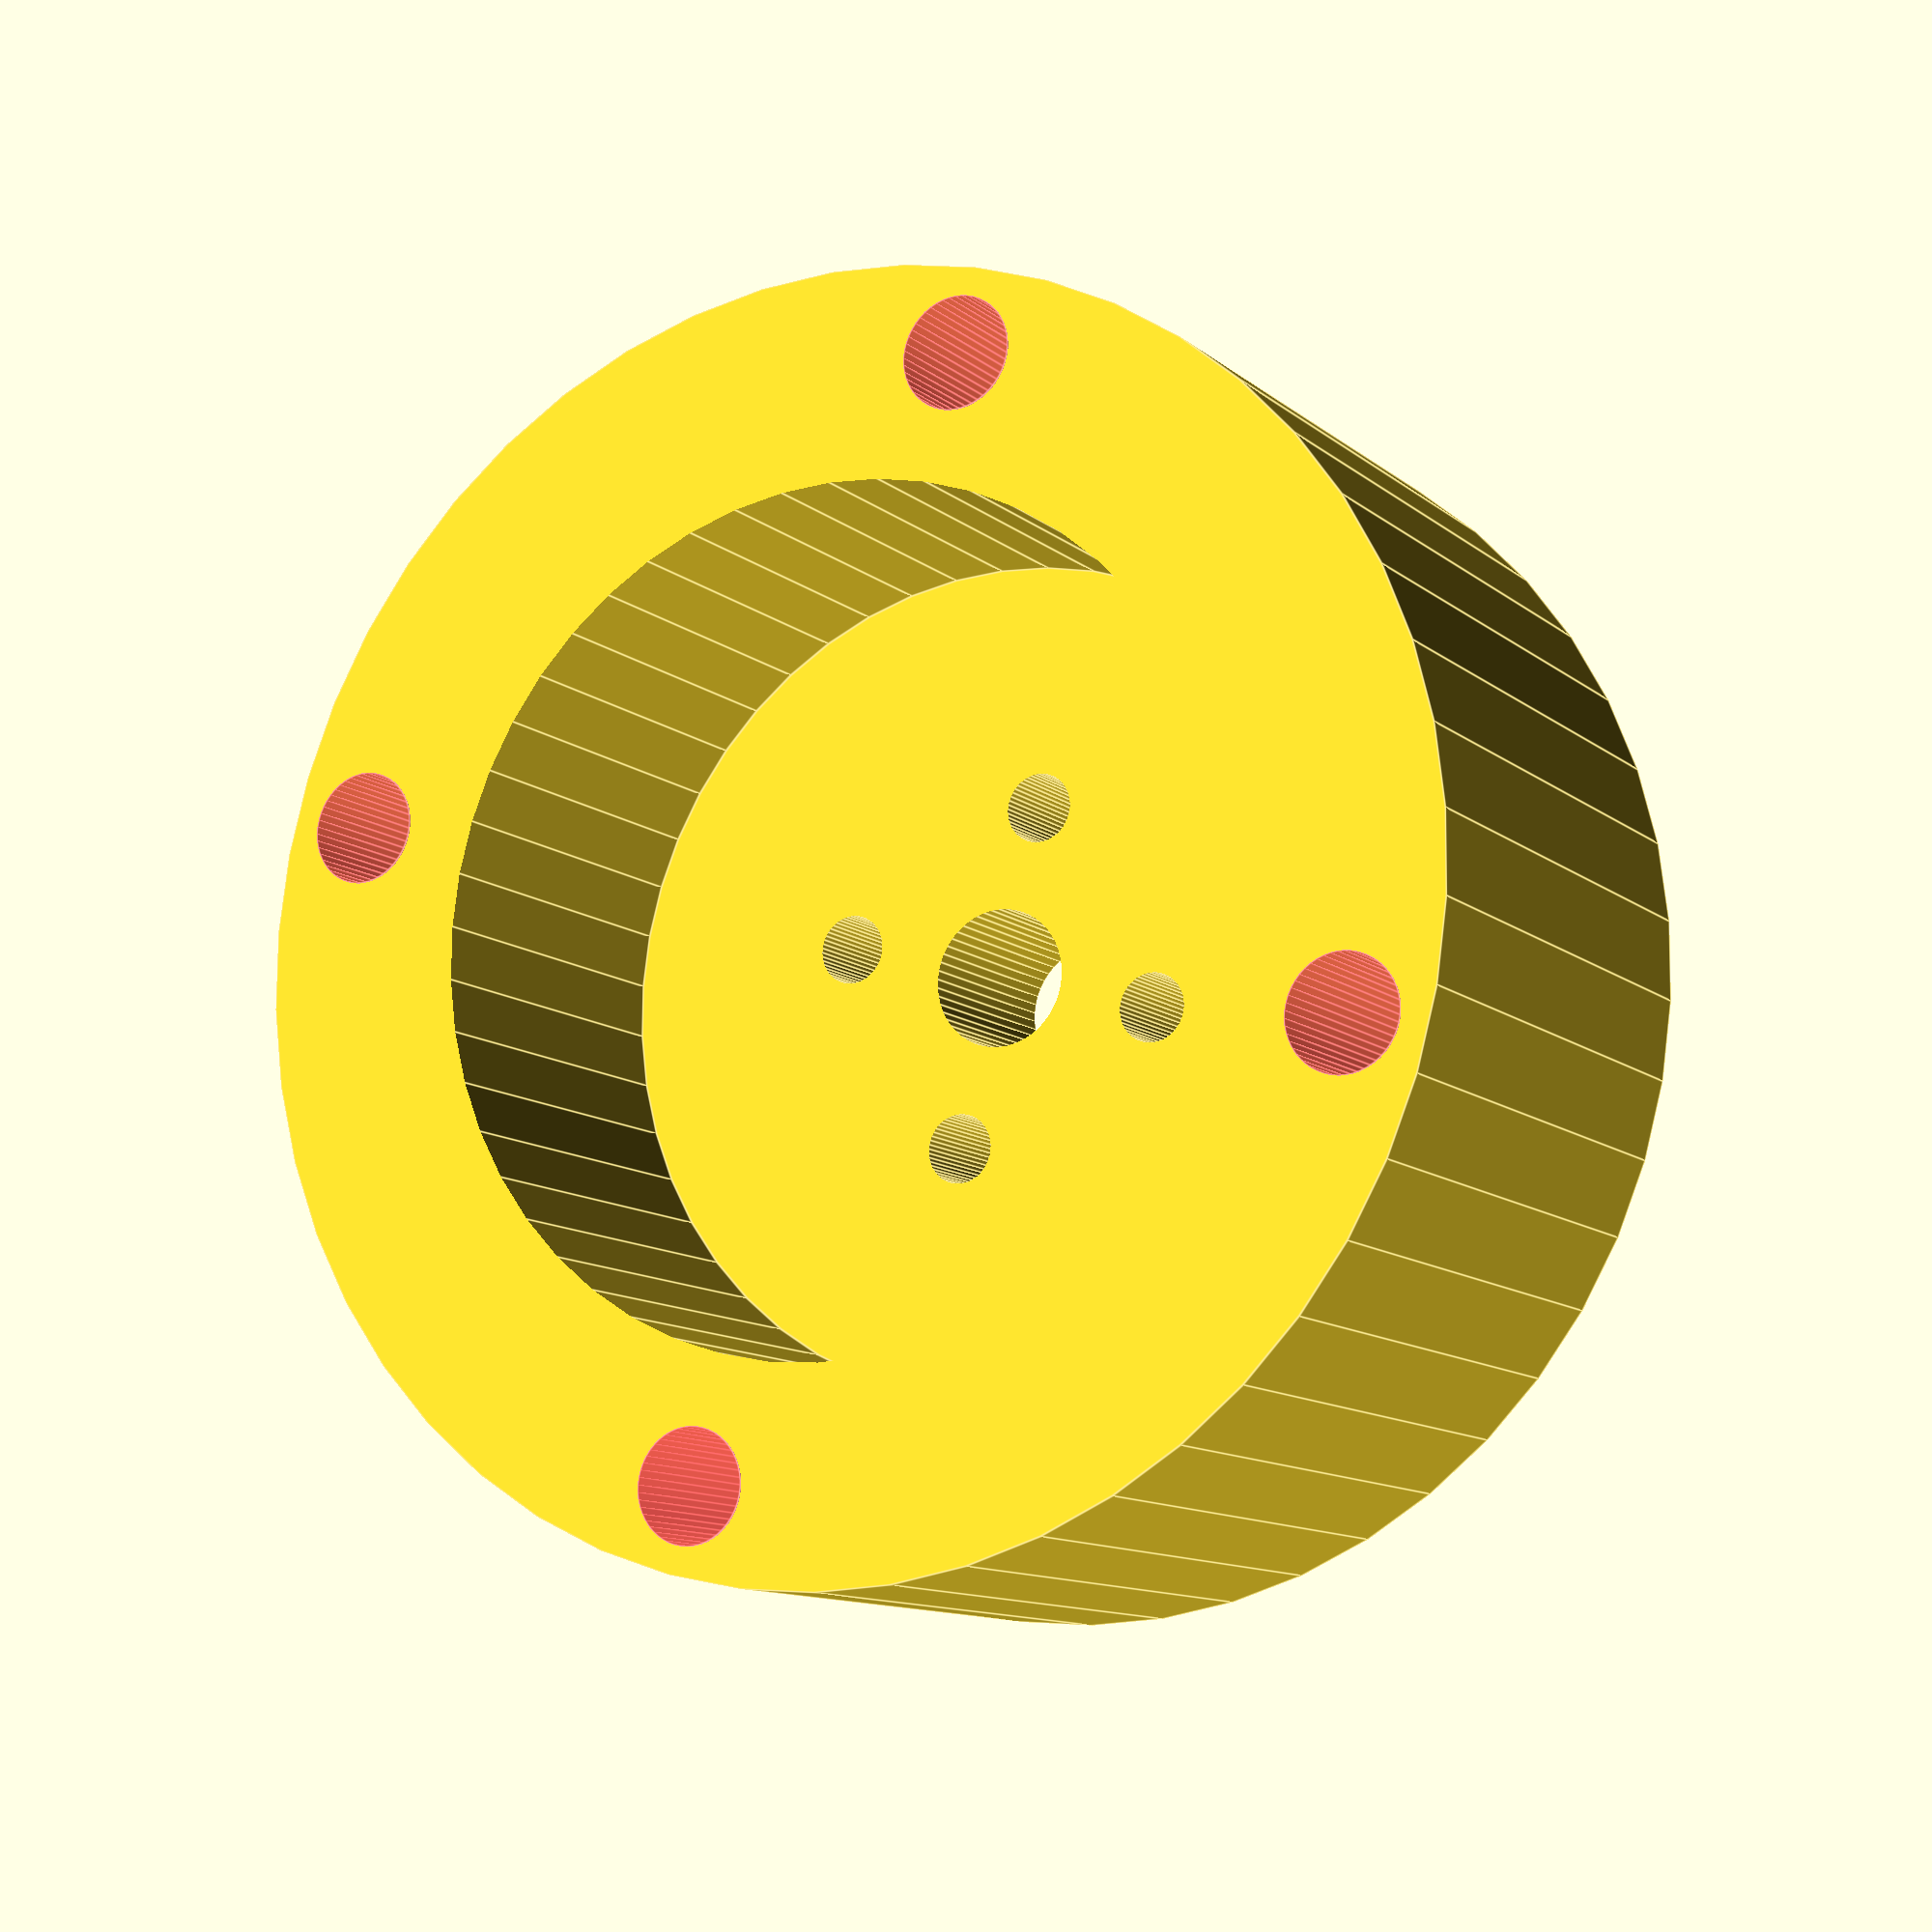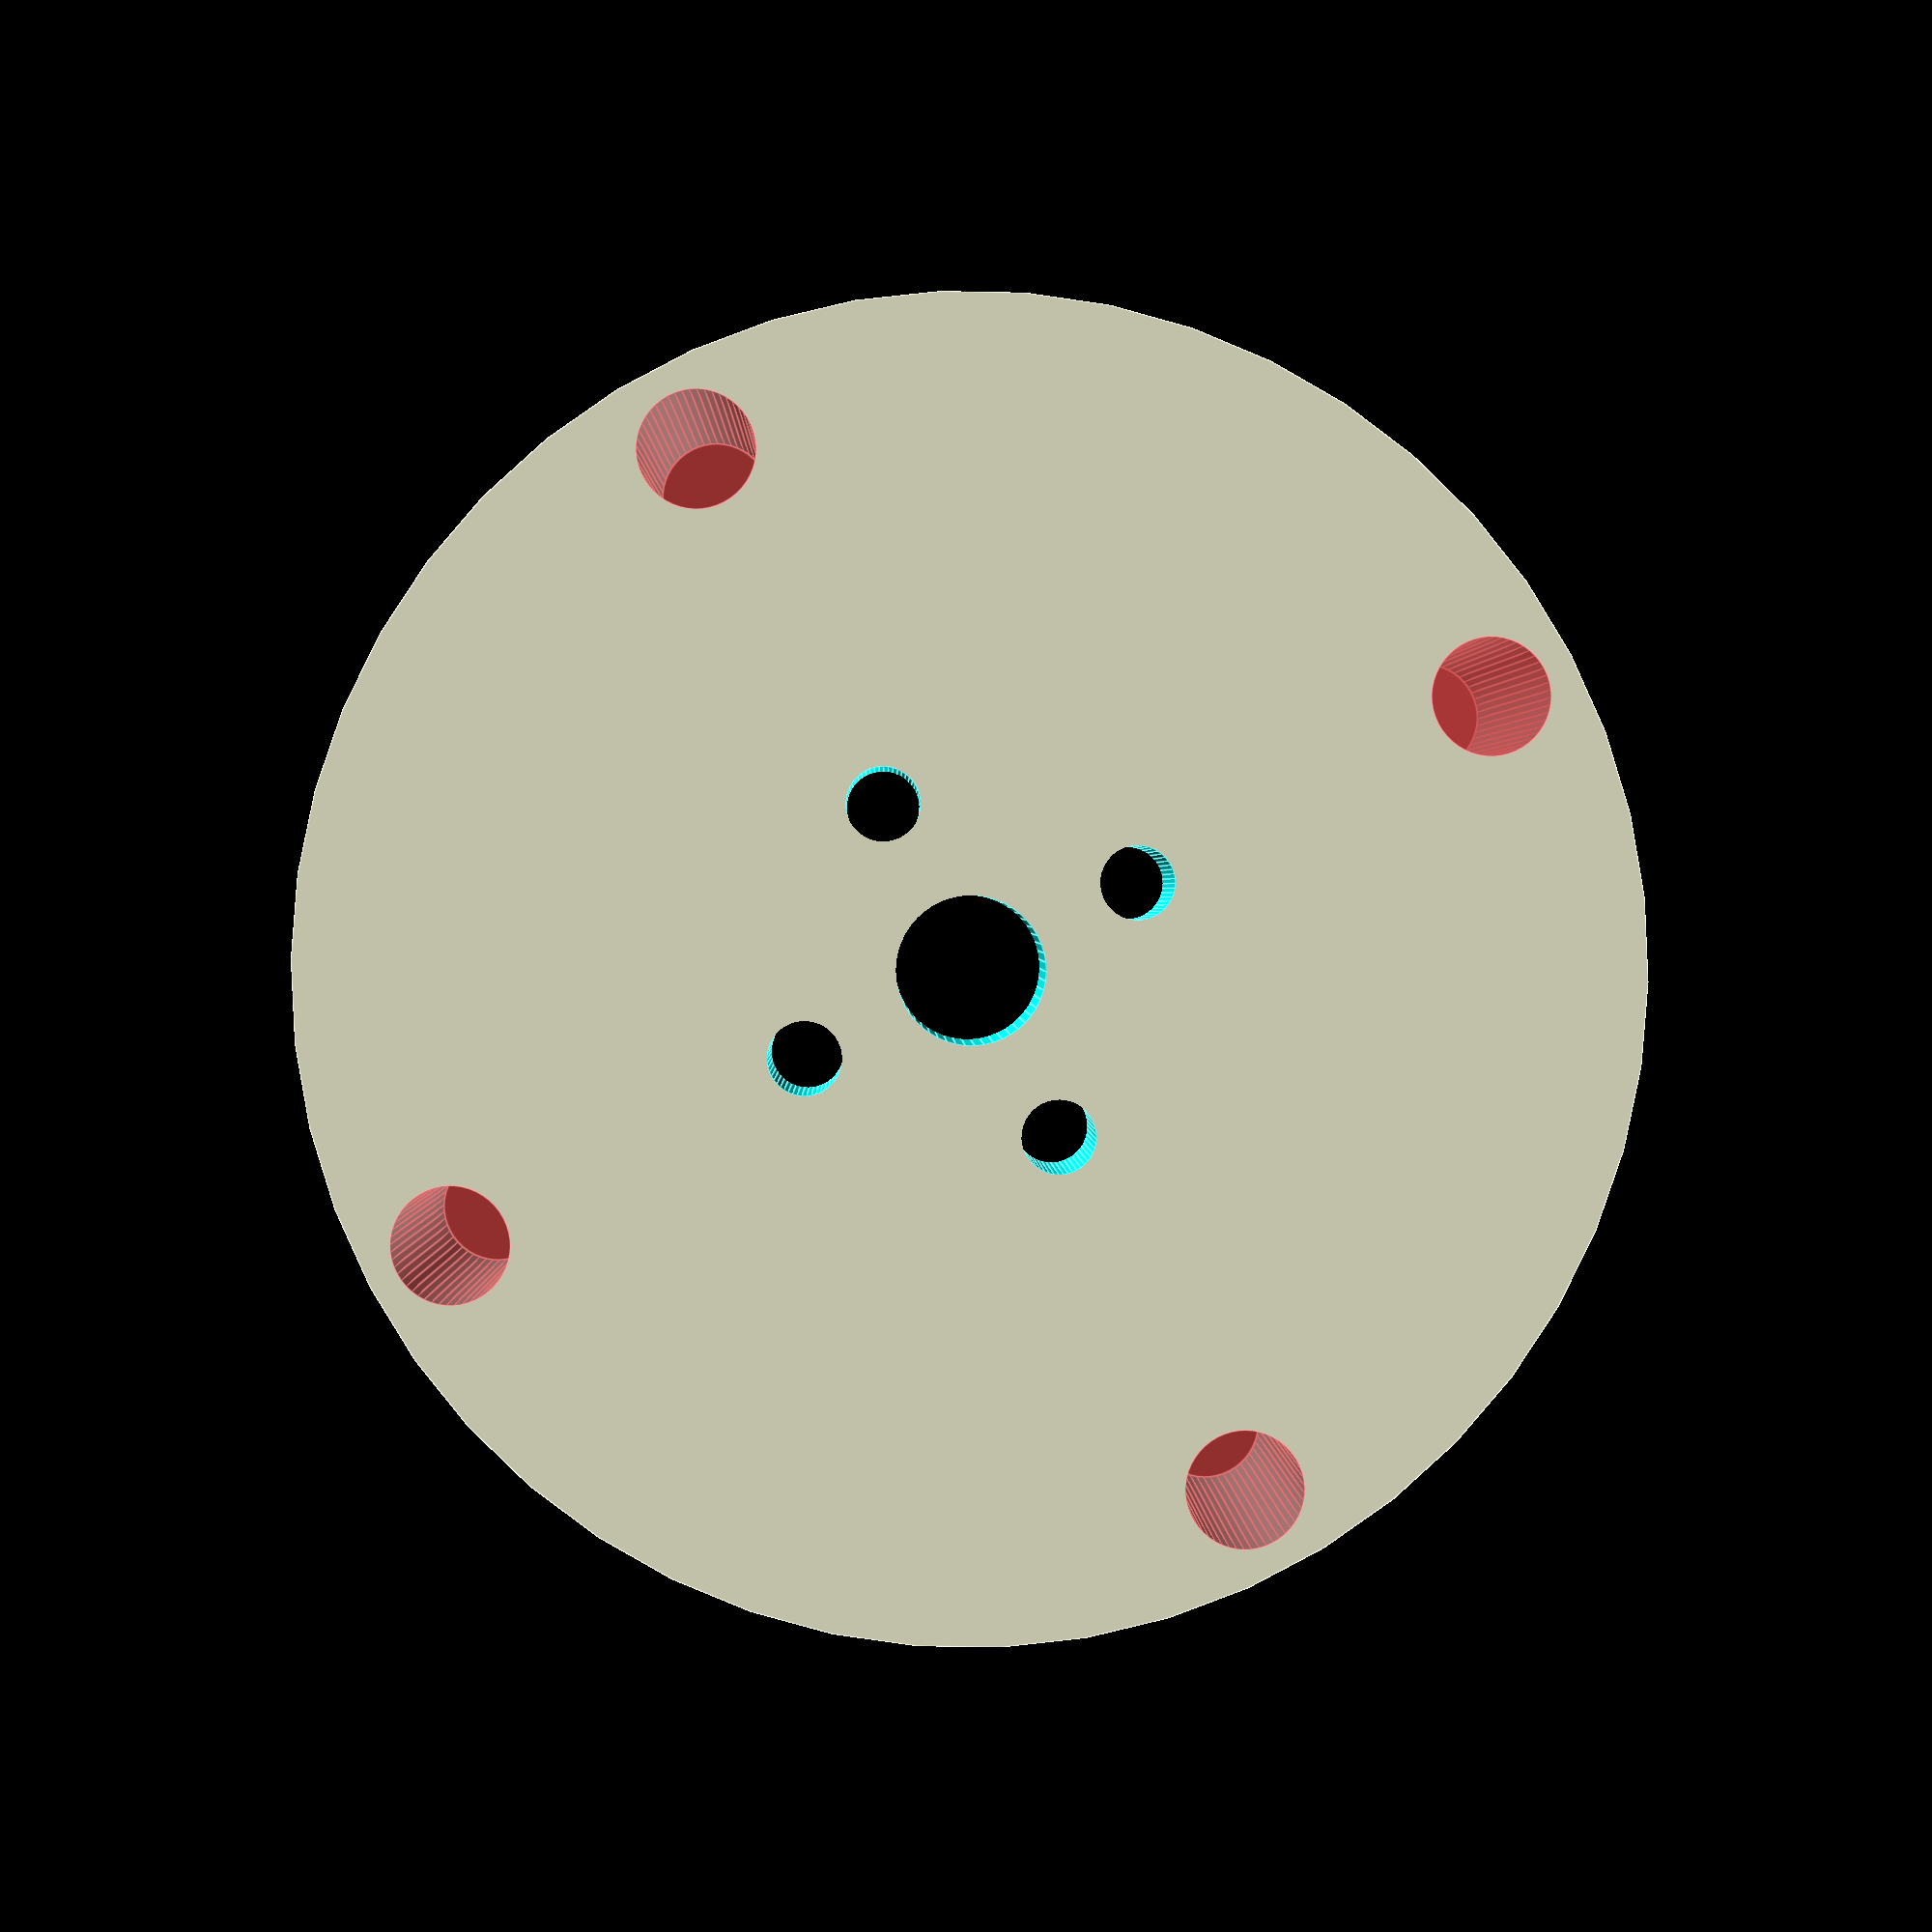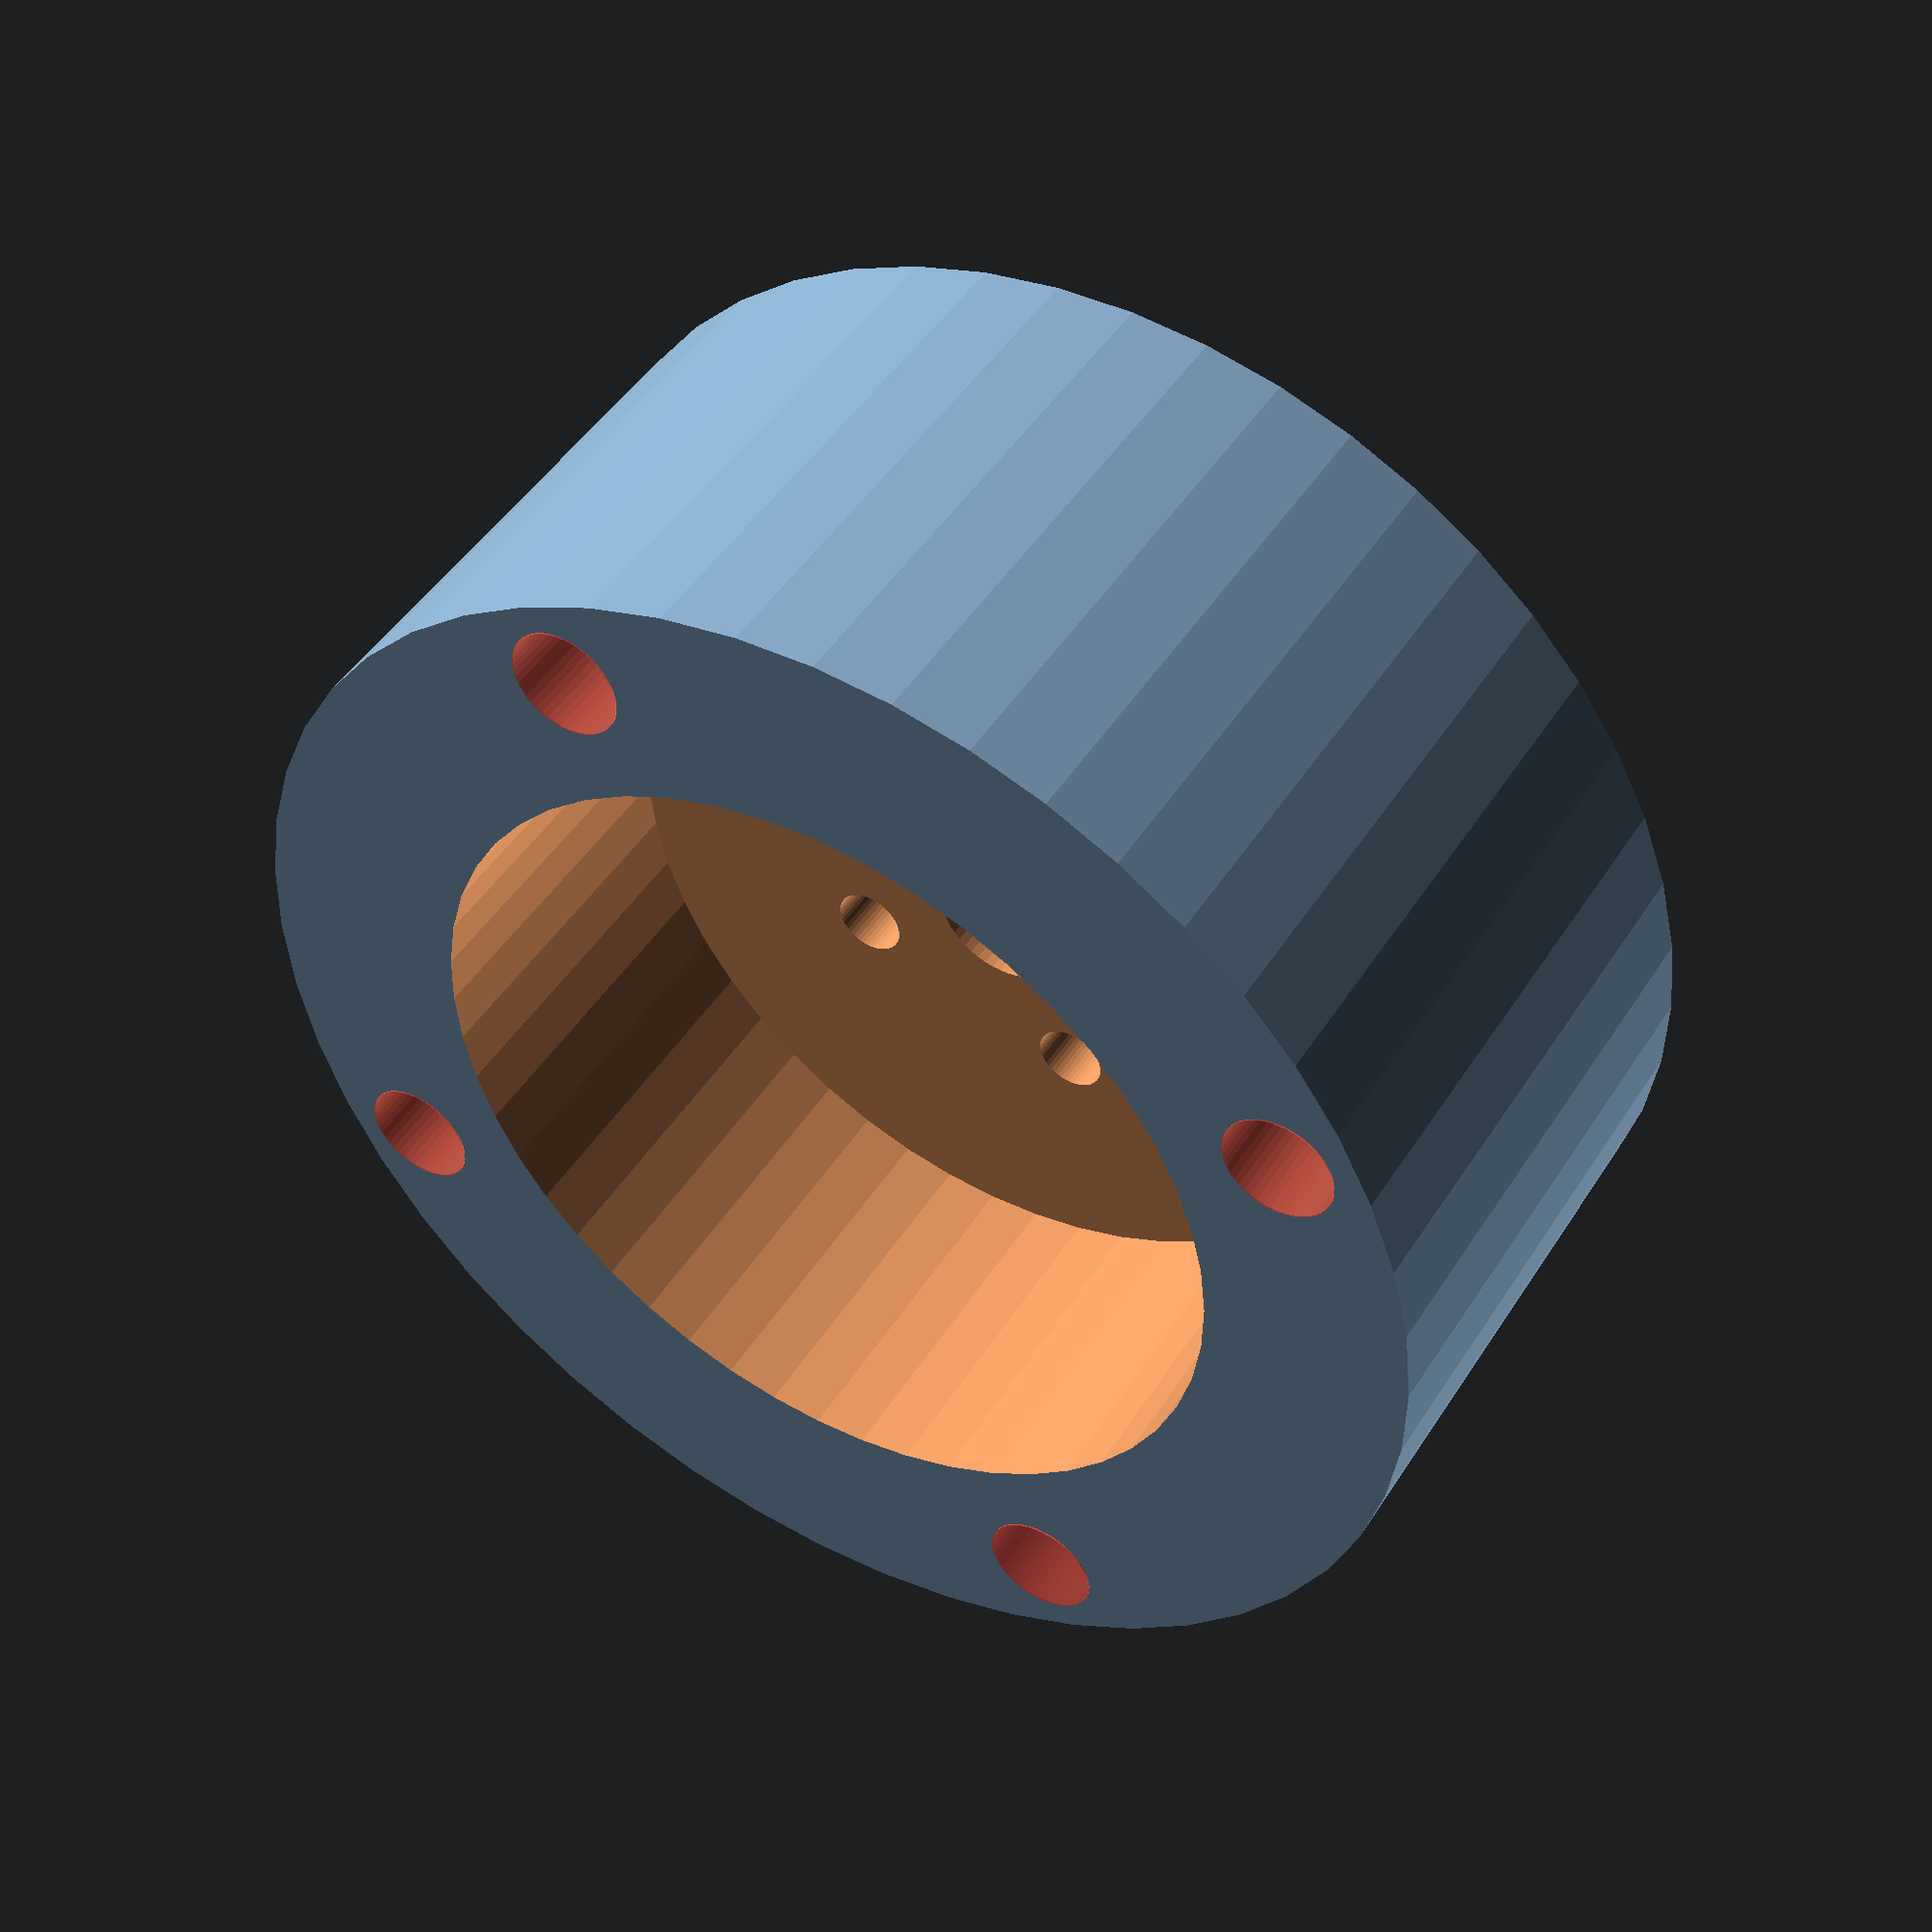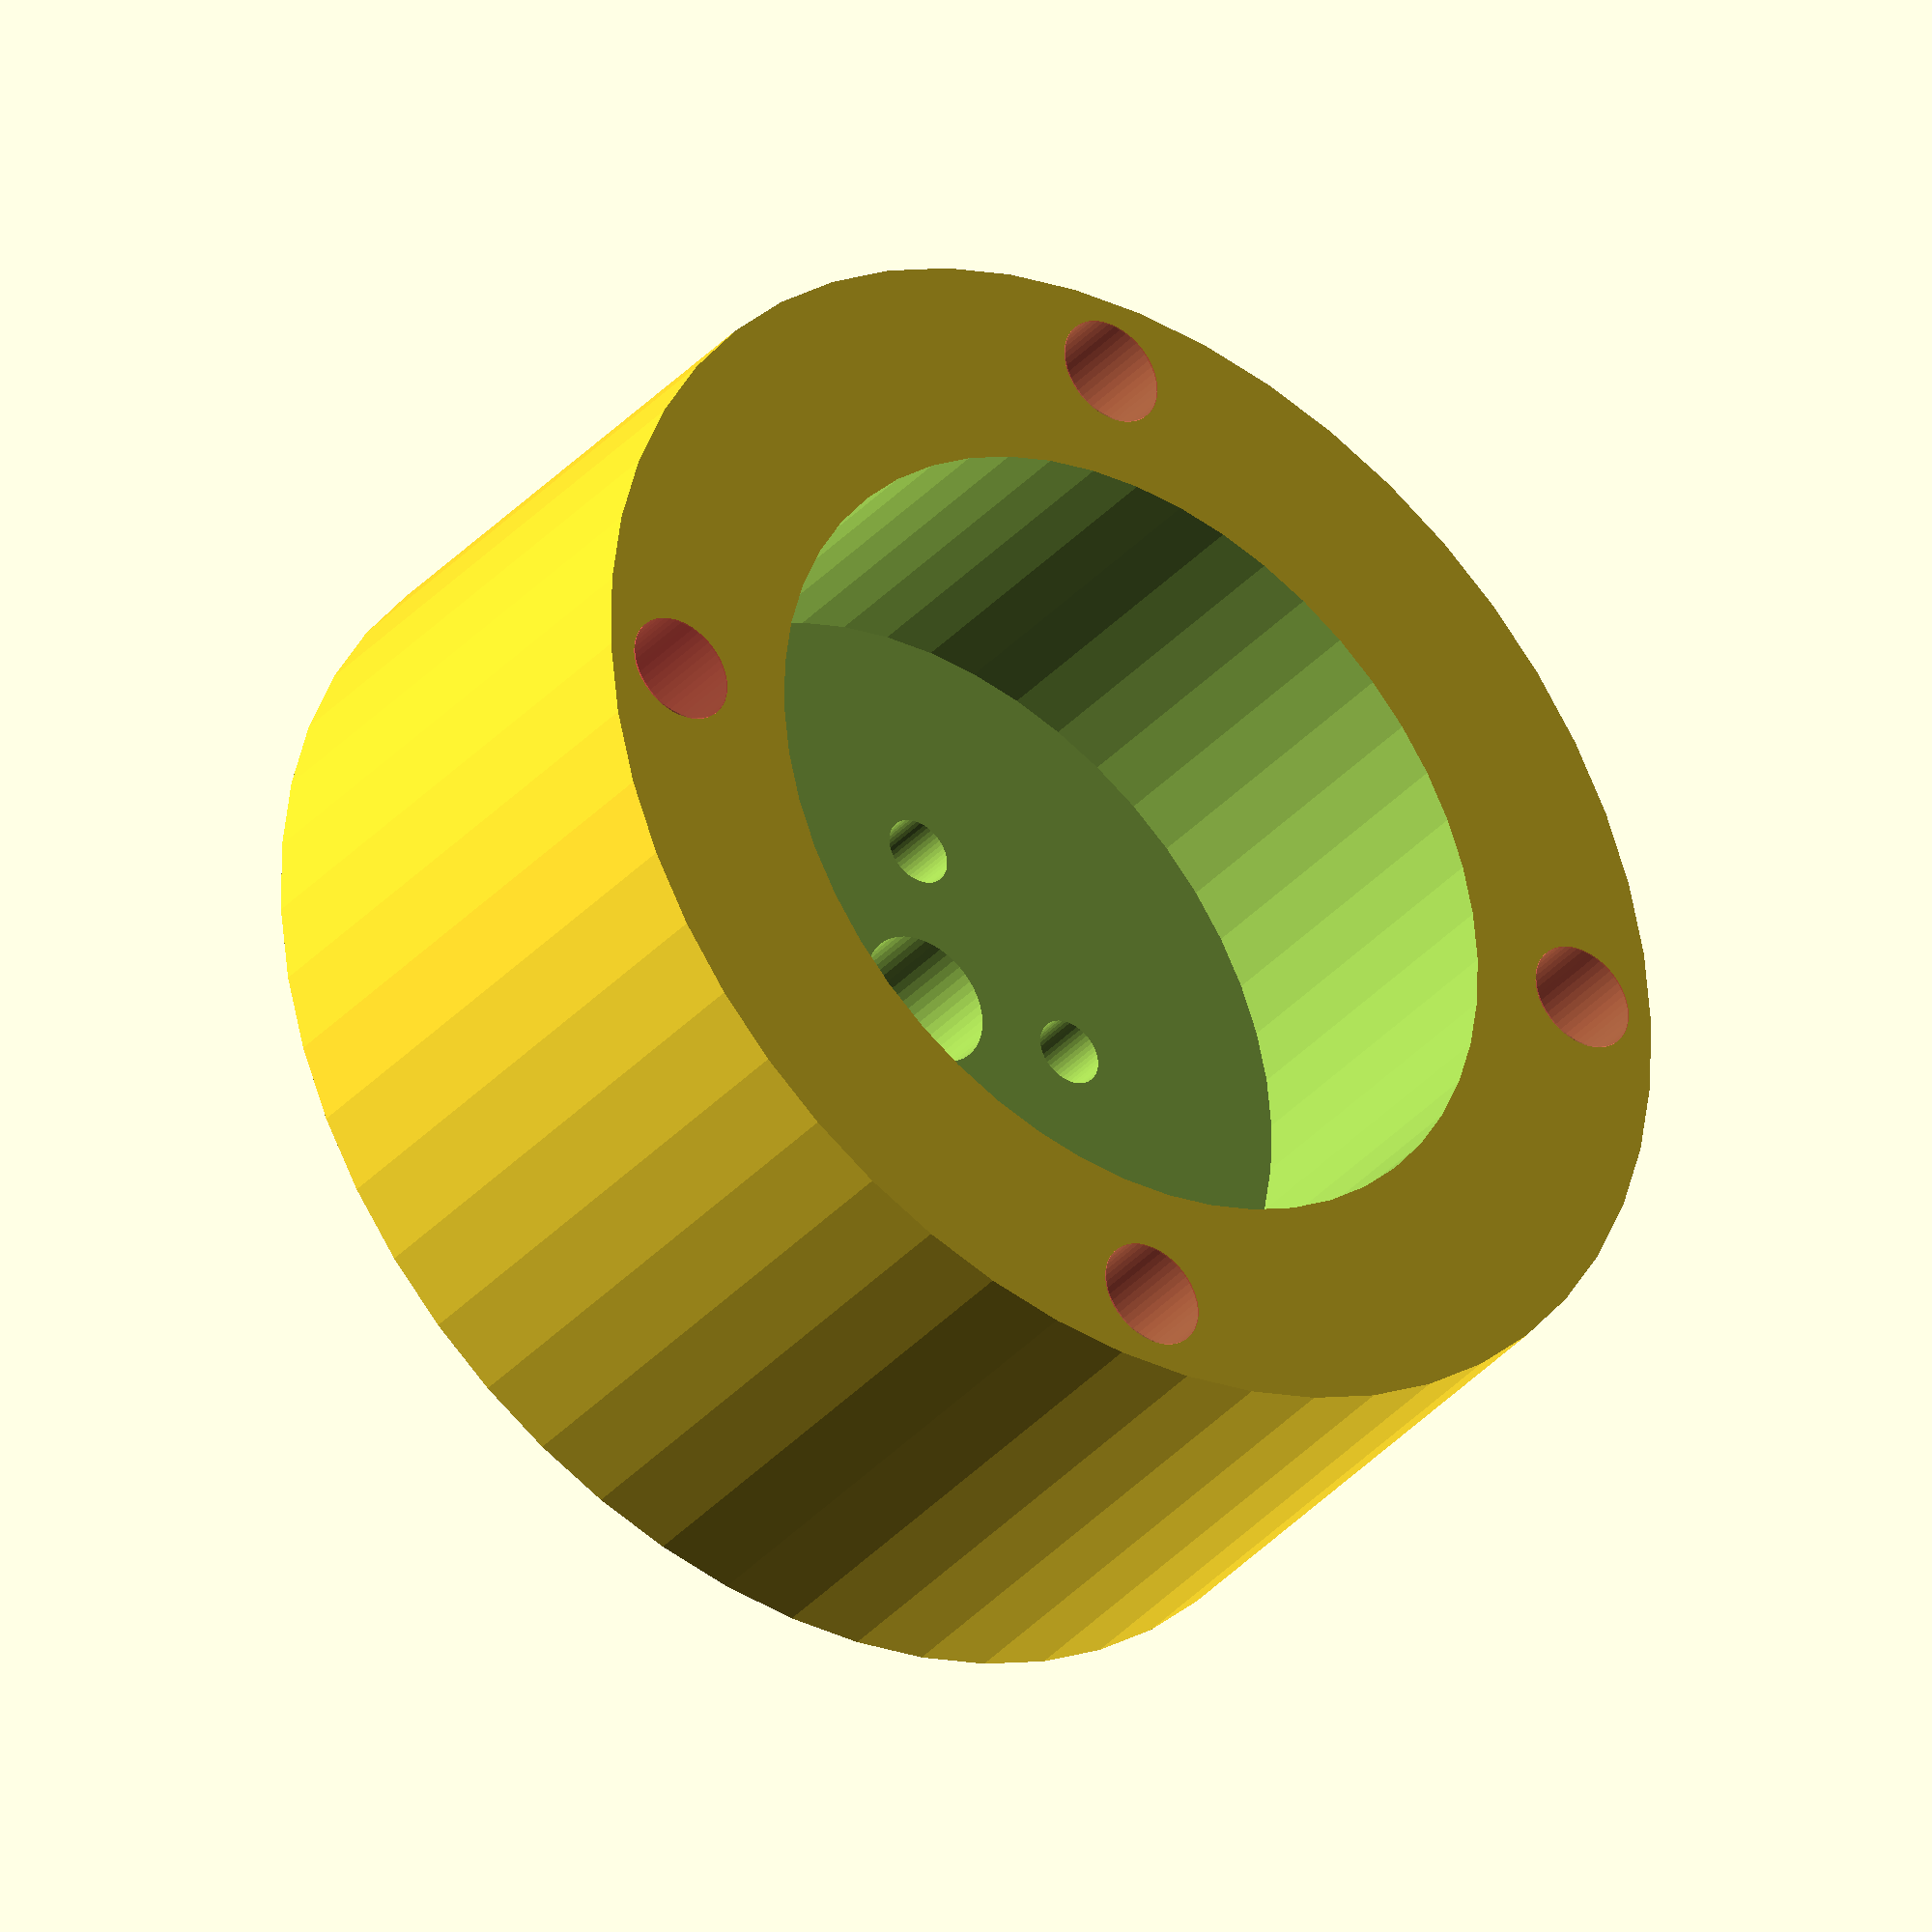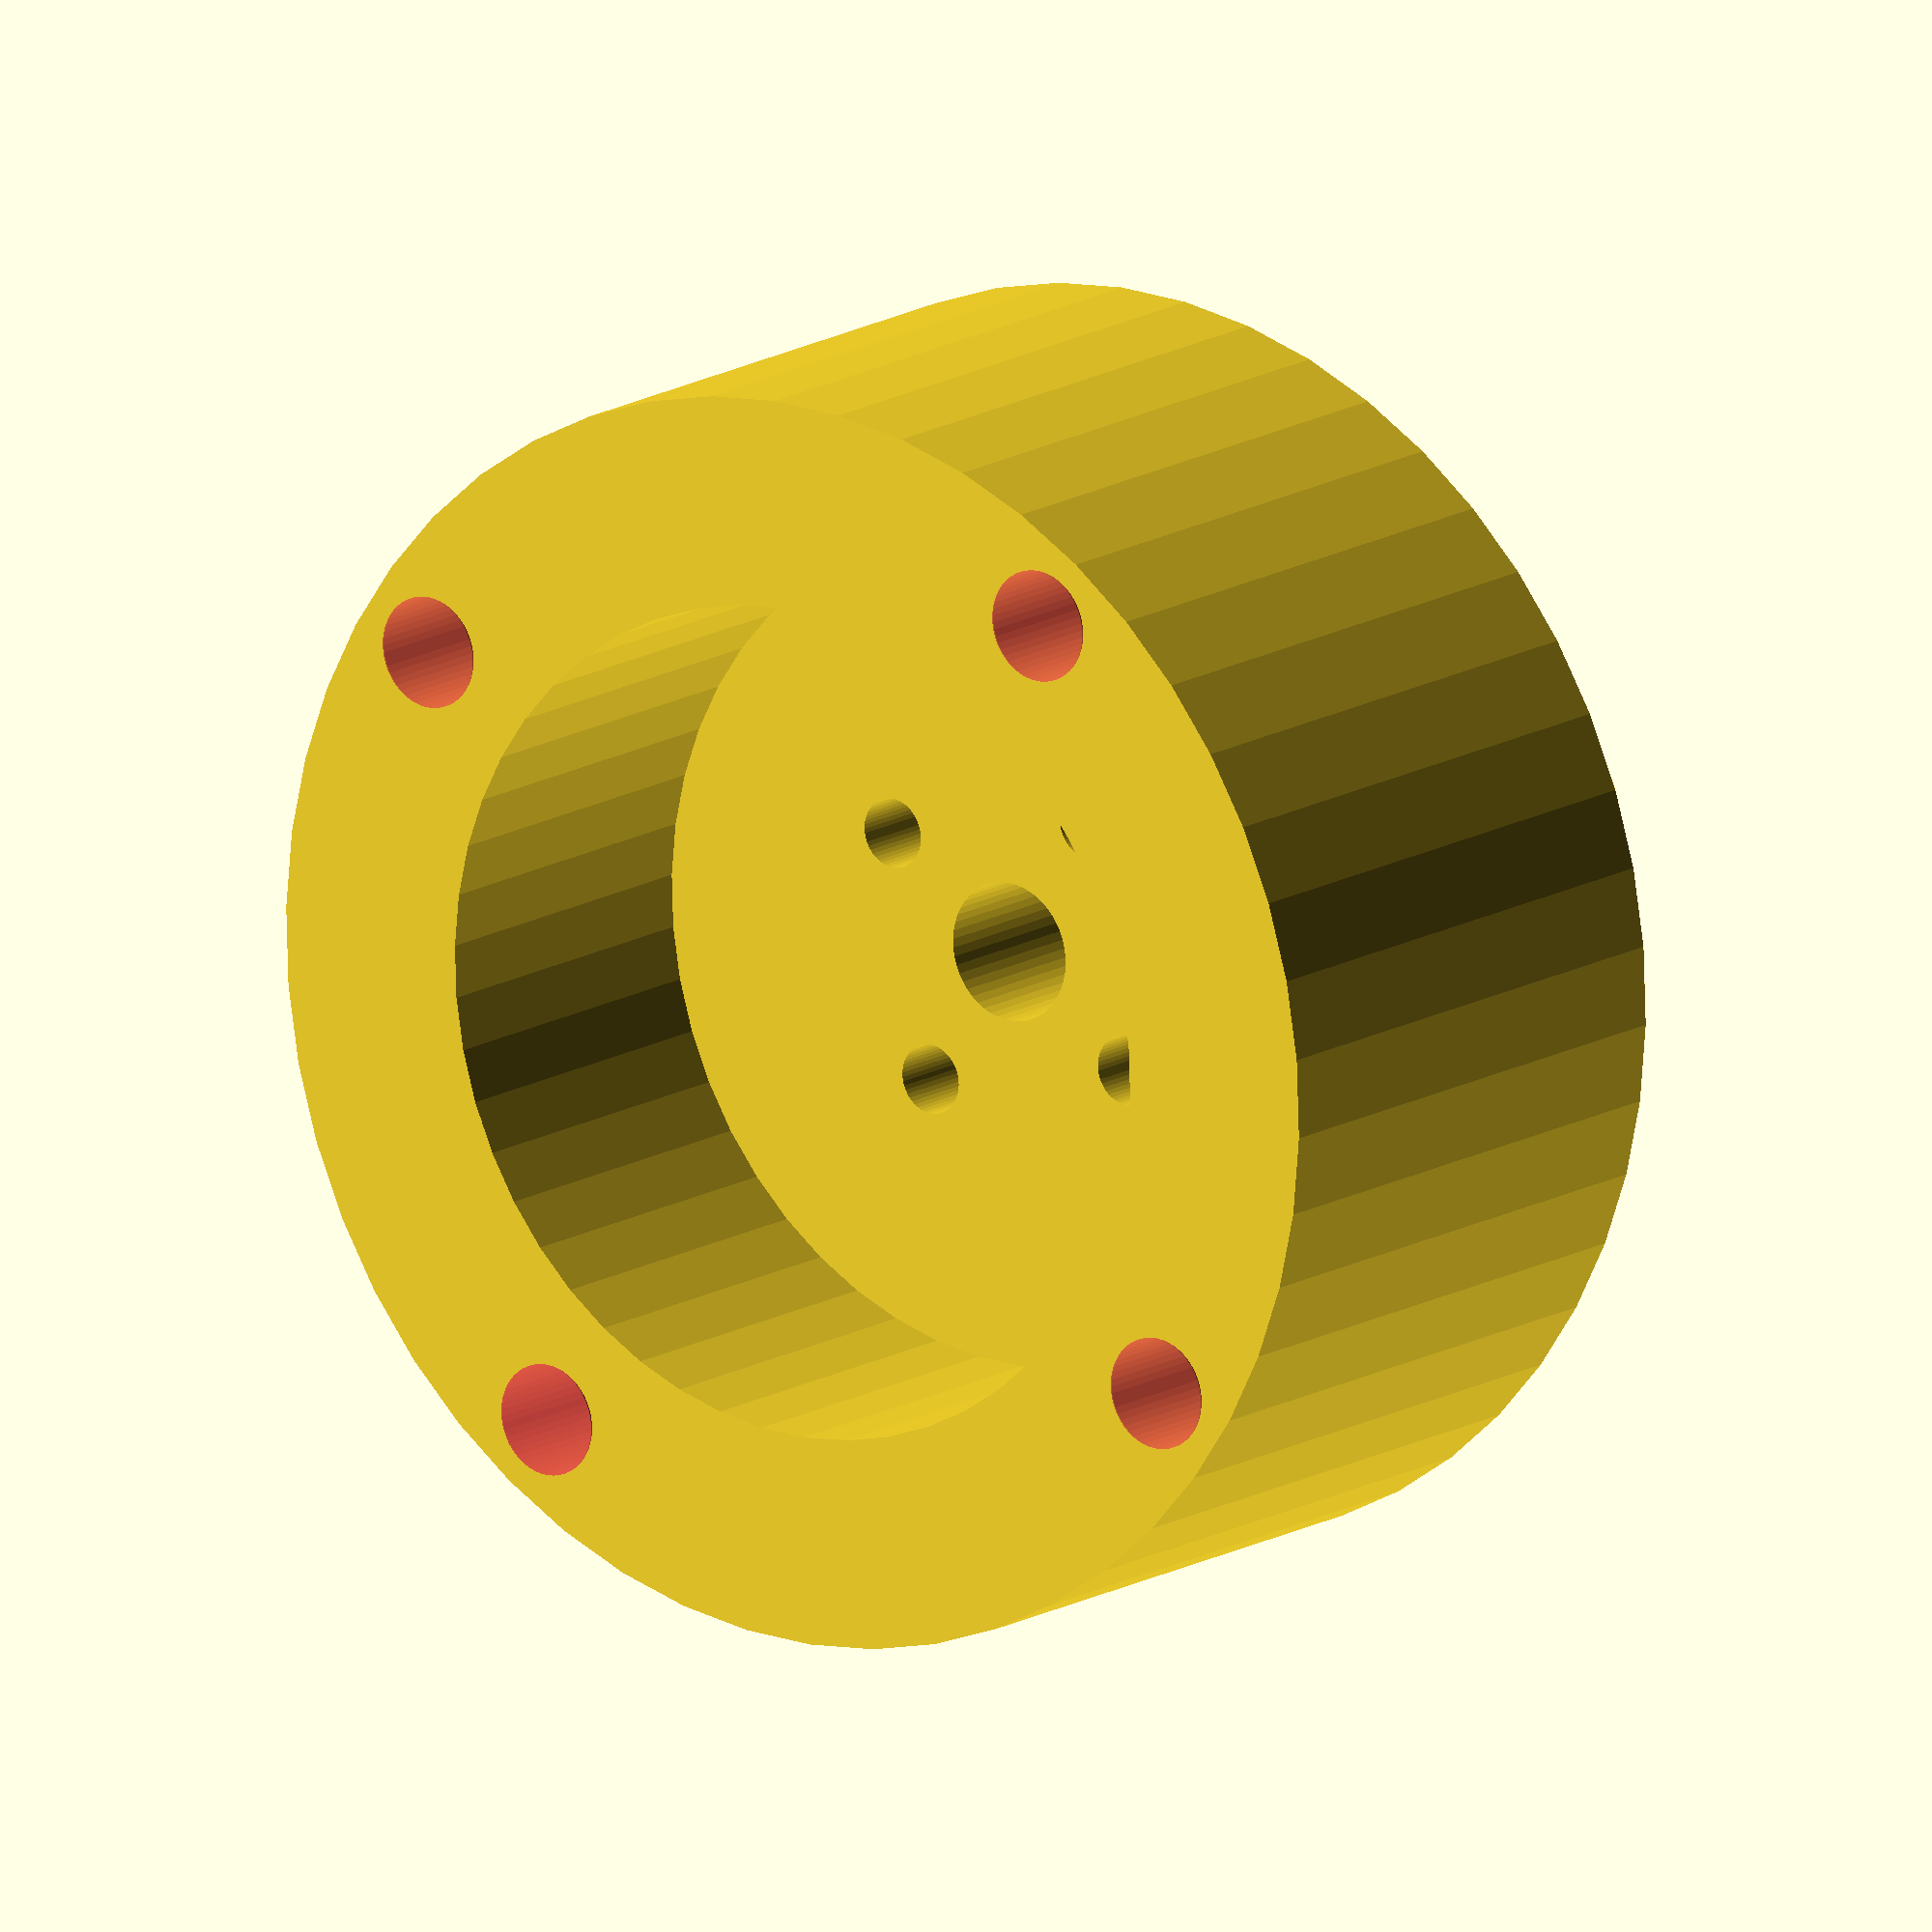
<openscad>
$fn = 50;

module pololu(){
    difference(){
        cylinder(5, d = 19, center = true);
        cylinder(5.1, d = 5, center = true);
        for(i = [0:4]){
            rotate([0,0,90*i]){
                translate([6.25,0,0]){
                    cylinder(5.1, d = 2.5, center = true);
                }
            }
        }
    }
}

module wheel(){
    difference(){
        cylinder(3, d = 130, center = true);
        cylinder(3.1, d = 13,center = true);
        for(i = [0:8]){
            rotate([0,0,45*i]){
                translate([10,0,0]){
                    #cylinder(5.1, d = 4, center = true);
                }
            }
        }
        for(i = [0:4]){
            rotate([0,0,90*i]){
                translate([19.5,0,0]){
                    #cylinder(5.1, d = 4, center = true);
                }
            }
        }
    }
    
}
//wheel();
//pololu();
module wheelPololuMount(){
   difference(){
        cylinder(20, d = 45, center = true);
        translate([0,0,5]) cylinder(15, d = 30, center = true);
        cylinder(20.1, d = 5, center = true);
        for(i = [0:4]){
            rotate([0,0,90*i]){
                translate([6.25,0,0]){
                    cylinder(20.1, d = 2.5, center = true);
                }
            }
        }
        for(i = [0:4]){
            rotate([0,0,90*i]){
                translate([19.5,0,0]){
                    #cylinder(20.1, d = 4, center = true);
                }
            }
        }
    }
    
    
}
wheelPololuMount();
</openscad>
<views>
elev=191.2 azim=284.9 roll=151.6 proj=p view=edges
elev=359.1 azim=207.8 roll=179.0 proj=p view=edges
elev=313.7 azim=62.4 roll=30.6 proj=p view=wireframe
elev=215.1 azim=357.4 roll=215.5 proj=o view=solid
elev=165.4 azim=304.0 roll=142.4 proj=o view=wireframe
</views>
